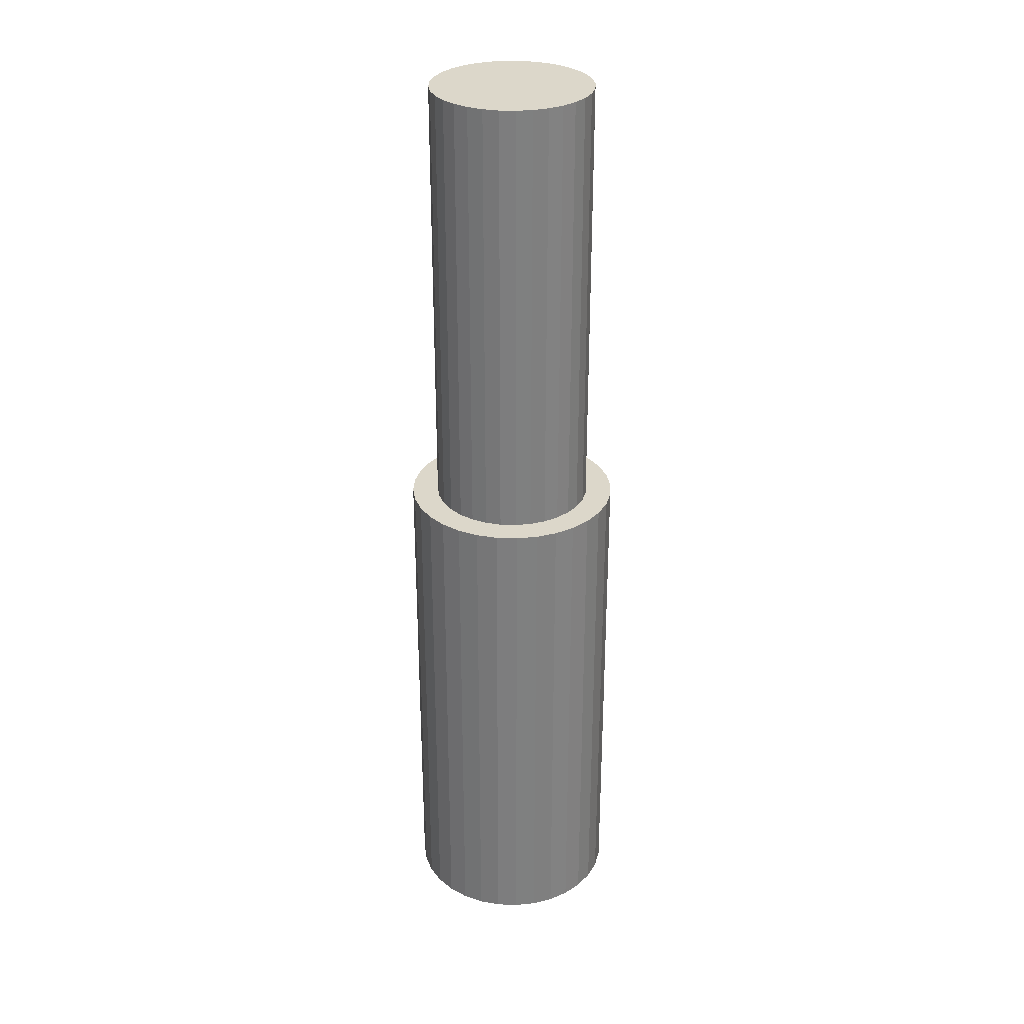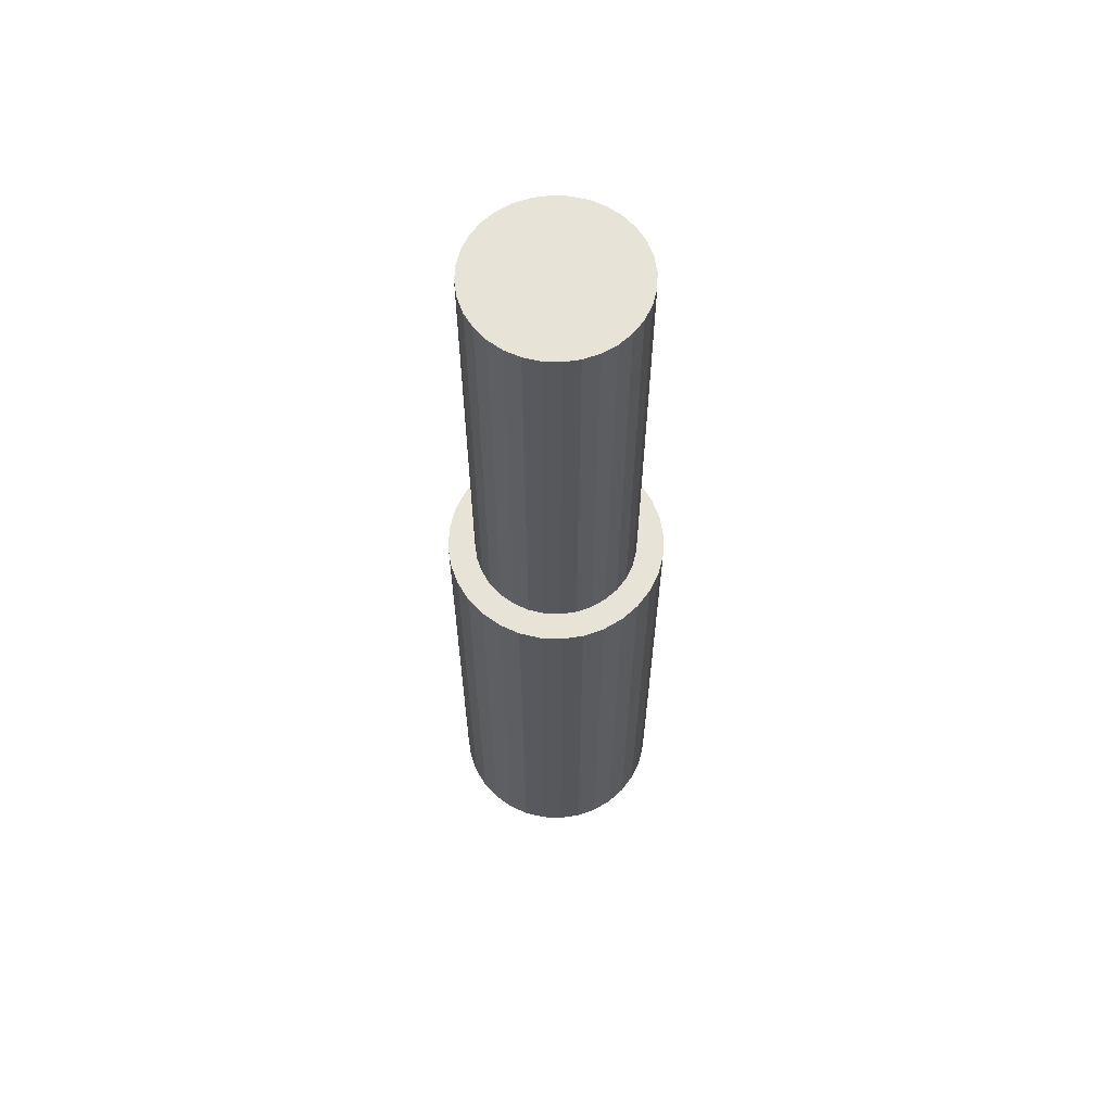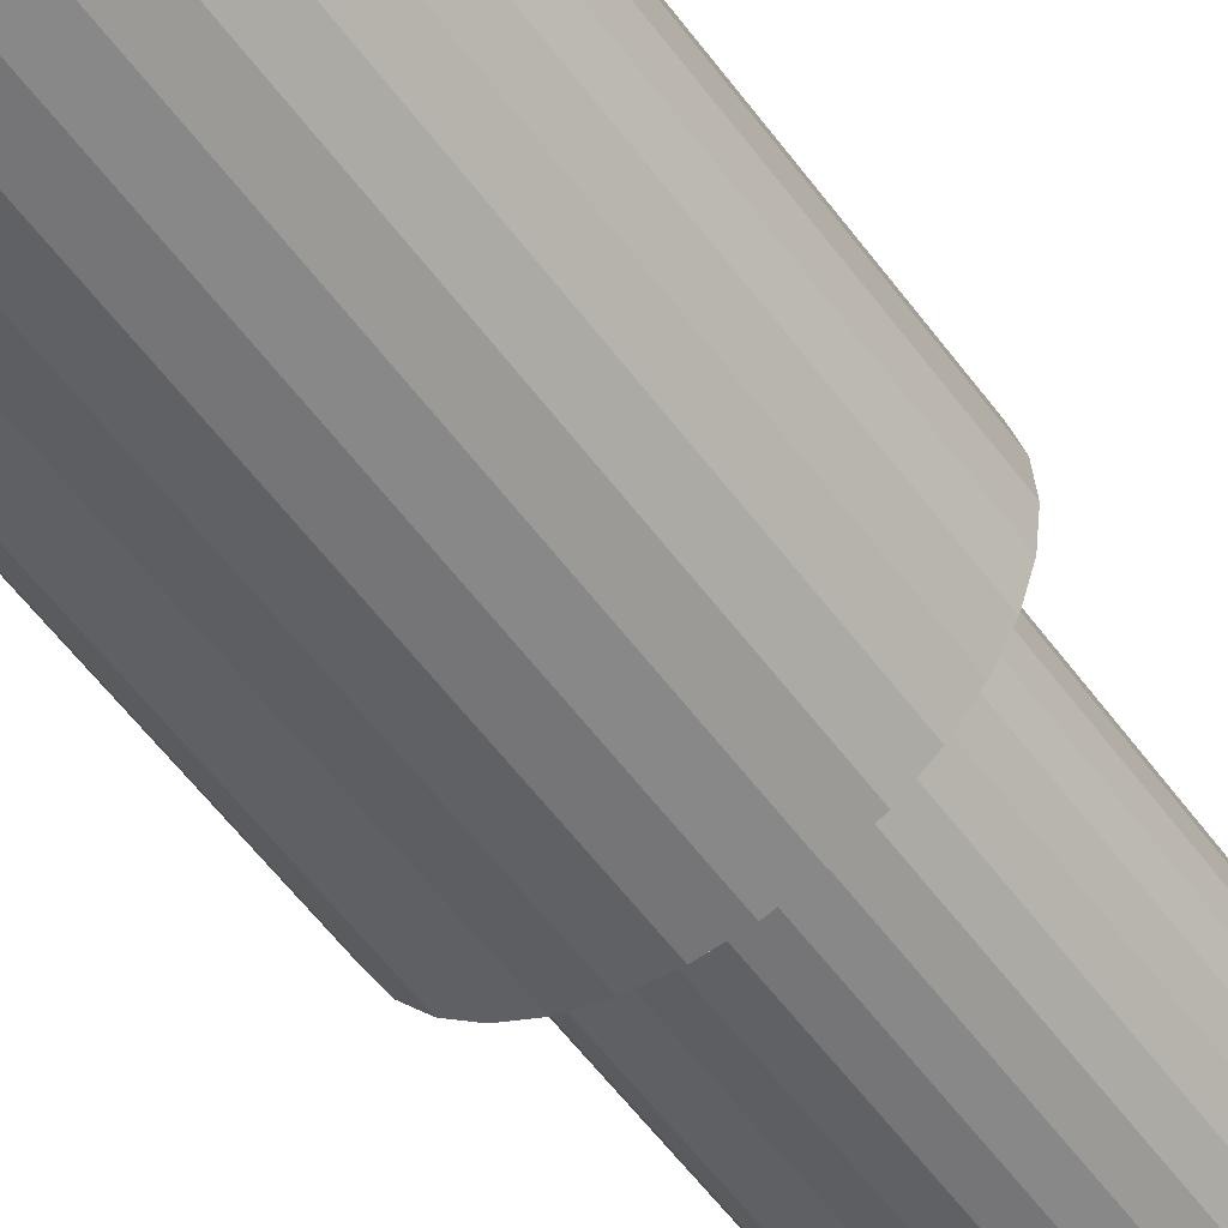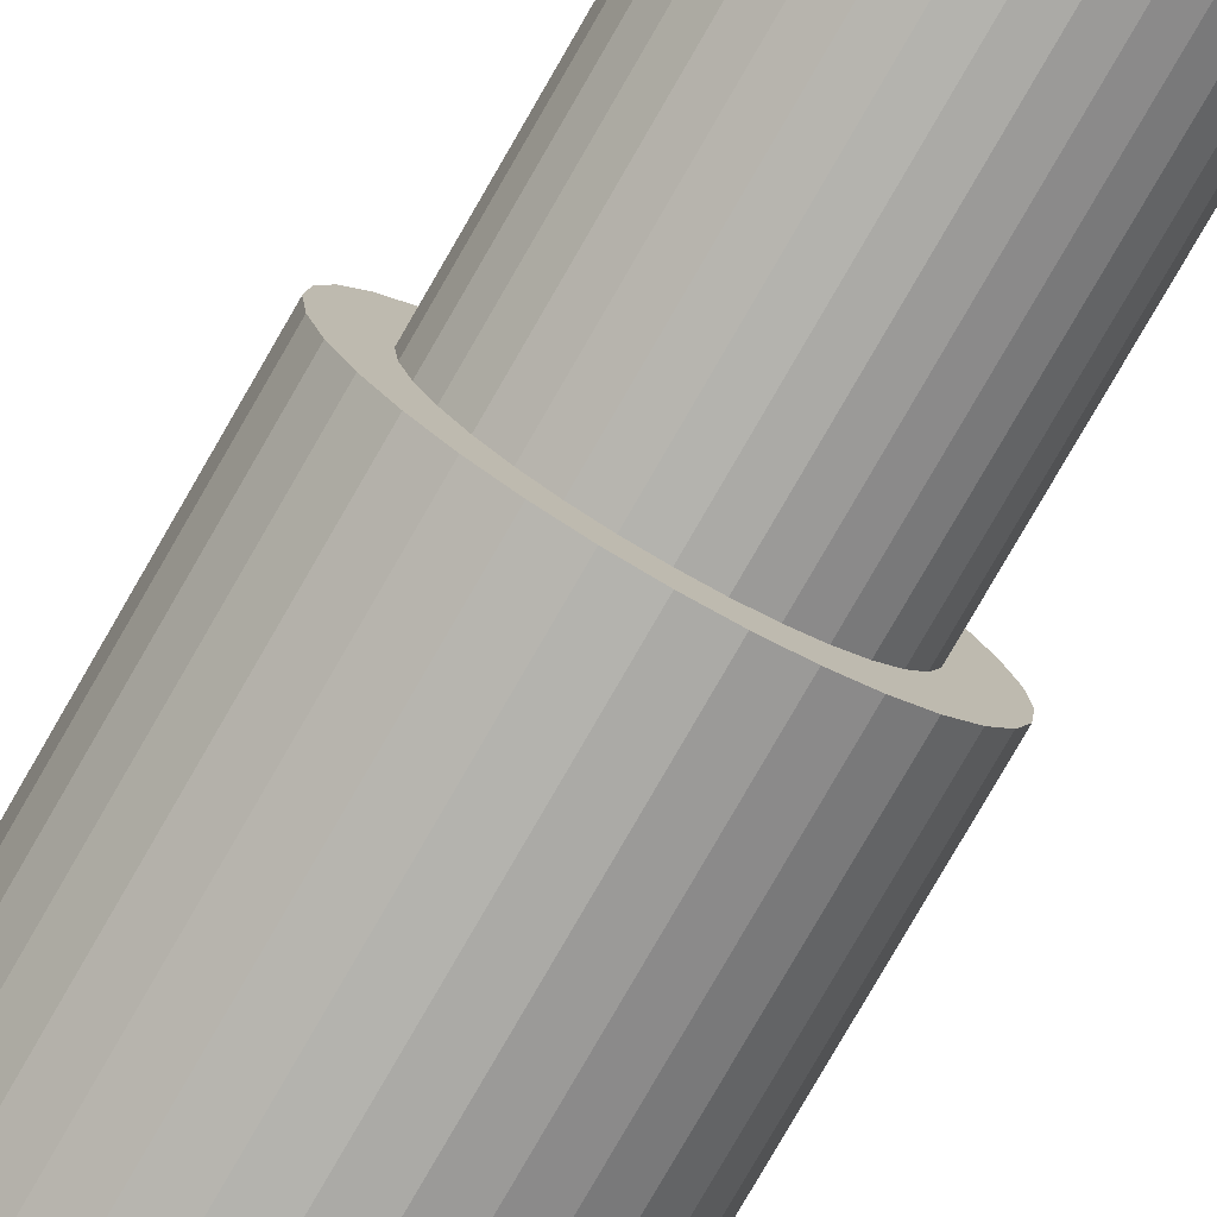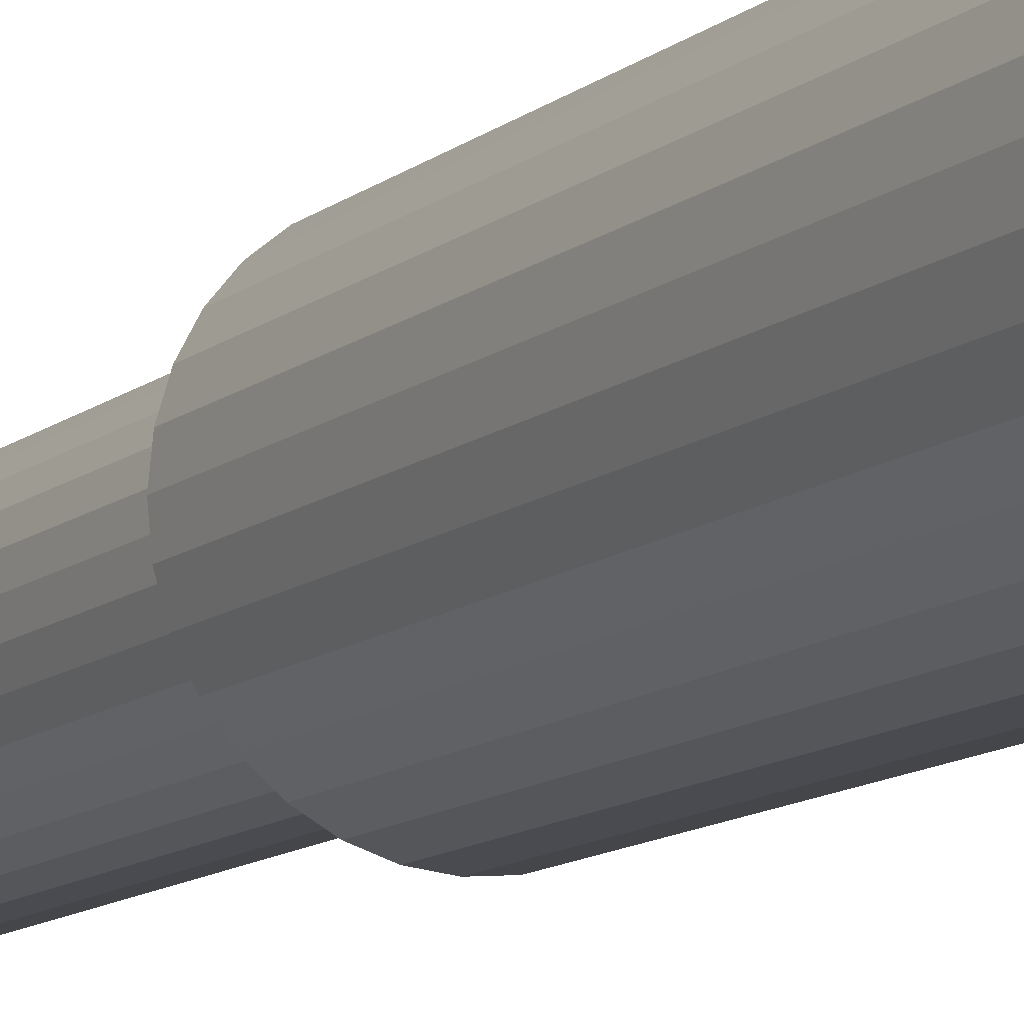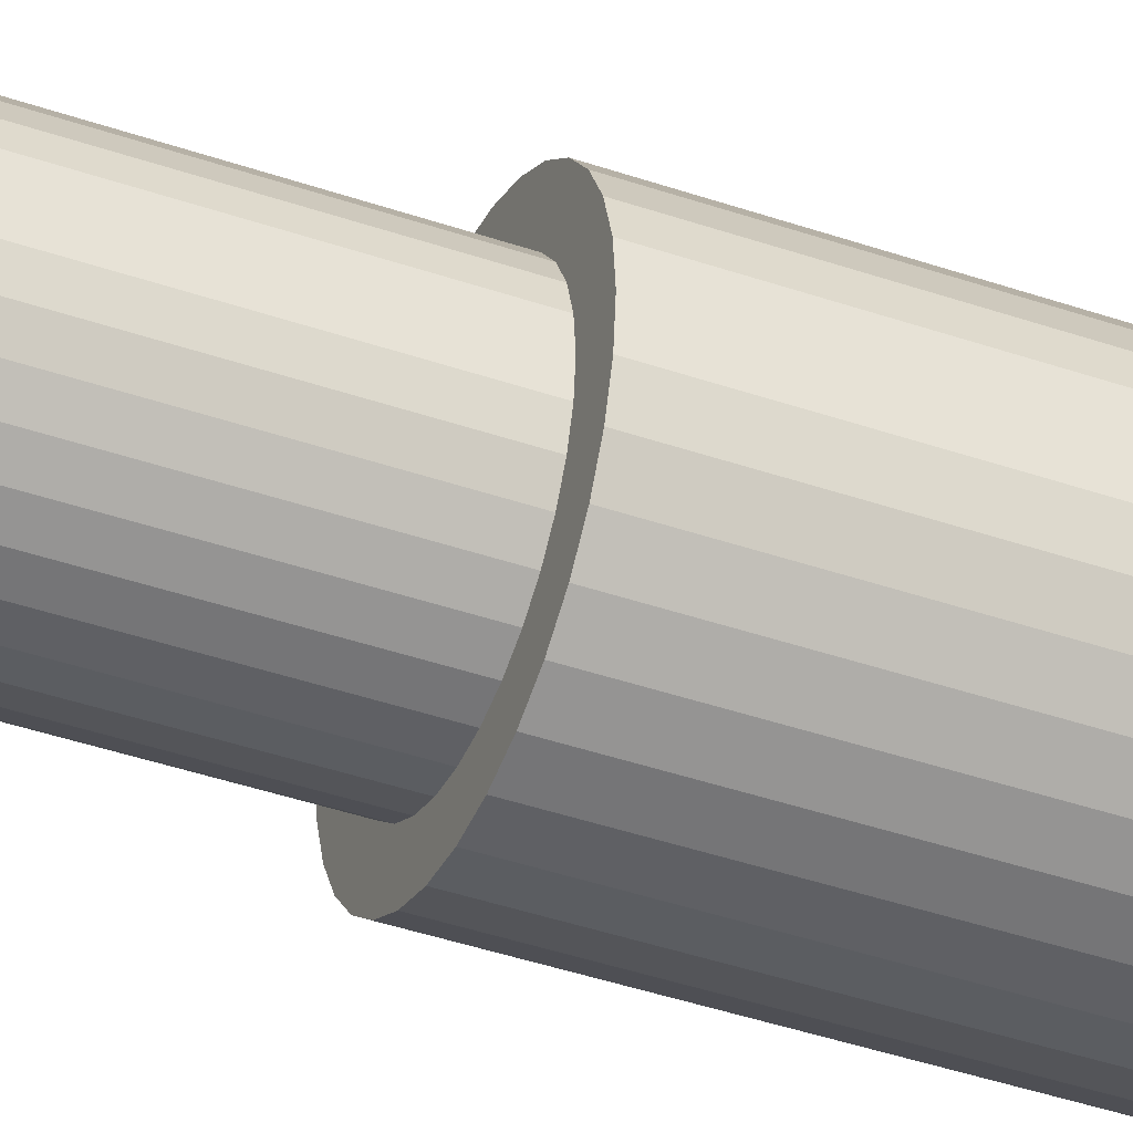
<metadata>
{"format":"obj","ext":"obj","renderer":"f3d","projection":"perspective","resolution":1024,"background":"white","views":[{"elev":30.5,"azim":-103.9,"up":"+Y"},{"elev":62.4,"azim":-126.8,"up":"+Y"},{"elev":-53.0,"azim":34.6,"up":"+Z"},{"elev":-78.1,"azim":150.1,"up":"+Z"},{"elev":-11.7,"azim":-29.2,"up":"+Z"},{"elev":-40.6,"azim":-113.0,"up":"+Z"}]}
</metadata>
<code>
o Barrel
v 0 0.3309 -0.066
v 0 0.7469 -0.066
v 0.01288 0.3309 -0.06473
v 0.01288 0.7469 -0.06473
v 0.02526 0.3309 -0.06098
v 0.02526 0.7469 -0.06098
v 0.03667 0.3309 -0.05488
v 0.03667 0.7469 -0.05488
v 0.04667 0.3309 -0.04667
v 0.04667 0.7469 -0.04667
v 0.05488 0.3309 -0.03667
v 0.05488 0.7469 -0.03667
v 0.06098 0.3309 -0.02526
v 0.06098 0.7469 -0.02526
v 0.06473 0.3309 -0.01288
v 0.06473 0.7469 -0.01288
v 0.066 0.3309 -0
v 0.066 0.7469 -0
v 0.06473 0.3309 0.01288
v 0.06473 0.7469 0.01288
v 0.06098 0.3309 0.02526
v 0.06098 0.7469 0.02526
v 0.05488 0.3309 0.03667
v 0.05488 0.7469 0.03667
v 0.04667 0.3309 0.04667
v 0.04667 0.7469 0.04667
v 0.03667 0.3309 0.05488
v 0.03667 0.7469 0.05488
v 0.02526 0.3309 0.06098
v 0.02526 0.7469 0.06098
v 0.01288 0.3309 0.06473
v 0.01288 0.7469 0.06473
v 0 0.3309 0.066
v 0 0.7469 0.066
v -0.01288 0.3309 0.06473
v -0.01288 0.7469 0.06473
v -0.02526 0.3309 0.06098
v -0.02526 0.7469 0.06098
v -0.03667 0.3309 0.05488
v -0.03667 0.7469 0.05488
v -0.04667 0.3309 0.04667
v -0.04667 0.7469 0.04667
v -0.05488 0.3309 0.03667
v -0.05488 0.7469 0.03667
v -0.06098 0.3309 0.02526
v -0.06098 0.7469 0.02526
v -0.06473 0.3309 0.01288
v -0.06473 0.7469 0.01288
v -0.066 0.3309 -0
v -0.066 0.7469 -0
v -0.06473 0.3309 -0.01288
v -0.06473 0.7469 -0.01288
v -0.06098 0.3309 -0.02526
v -0.06098 0.7469 -0.02526
v -0.05488 0.3309 -0.03667
v -0.05488 0.7469 -0.03667
v -0.04667 0.3309 -0.04667
v -0.04667 0.7469 -0.04667
v -0.03667 0.3309 -0.05488
v -0.03667 0.7469 -0.05488
v -0.02526 0.3309 -0.06098
v -0.02526 0.7469 -0.06098
v -0.01288 0.3309 -0.06473
v -0.01288 0.7469 -0.06473
v 0 -0.0334 -0.088
v 0 0.3826 -0.088
v 0.01717 -0.0334 -0.08631
v 0.01717 0.3826 -0.08631
v 0.03368 -0.0334 -0.0813
v 0.03368 0.3826 -0.0813
v 0.04889 -0.0334 -0.07317
v 0.04889 0.3826 -0.07317
v 0.06223 -0.0334 -0.06223
v 0.06223 0.3826 -0.06223
v 0.07317 -0.0334 -0.04889
v 0.07317 0.3826 -0.04889
v 0.0813 -0.0334 -0.03368
v 0.0813 0.3826 -0.03368
v 0.08631 -0.0334 -0.01717
v 0.08631 0.3826 -0.01717
v 0.088 -0.0334 -0
v 0.088 0.3826 -0
v 0.08631 -0.0334 0.01717
v 0.08631 0.3826 0.01717
v 0.0813 -0.0334 0.03368
v 0.0813 0.3826 0.03368
v 0.07317 -0.0334 0.04889
v 0.07317 0.3826 0.04889
v 0.06223 -0.0334 0.06223
v 0.06223 0.3826 0.06223
v 0.04889 -0.0334 0.07317
v 0.04889 0.3826 0.07317
v 0.03368 -0.0334 0.0813
v 0.03368 0.3826 0.0813
v 0.01717 -0.0334 0.08631
v 0.01717 0.3826 0.08631
v 0 -0.0334 0.088
v 0 0.3826 0.088
v -0.01717 -0.0334 0.08631
v -0.01717 0.3826 0.08631
v -0.03368 -0.0334 0.0813
v -0.03368 0.3826 0.0813
v -0.04889 -0.0334 0.07317
v -0.04889 0.3826 0.07317
v -0.06223 -0.0334 0.06223
v -0.06223 0.3826 0.06223
v -0.07317 -0.0334 0.04889
v -0.07317 0.3826 0.04889
v -0.0813 -0.0334 0.03368
v -0.0813 0.3826 0.03368
v -0.08631 -0.0334 0.01717
v -0.08631 0.3826 0.01717
v -0.088 -0.0334 -0
v -0.088 0.3826 -0
v -0.08631 -0.0334 -0.01717
v -0.08631 0.3826 -0.01717
v -0.0813 -0.0334 -0.03368
v -0.0813 0.3826 -0.03368
v -0.07317 -0.0334 -0.04889
v -0.07317 0.3826 -0.04889
v -0.06223 -0.0334 -0.06223
v -0.06223 0.3826 -0.06223
v -0.04889 -0.0334 -0.07317
v -0.04889 0.3826 -0.07317
v -0.03368 -0.0334 -0.0813
v -0.03368 0.3826 -0.0813
v -0.01717 -0.0334 -0.08631
v -0.01717 0.3826 -0.08631
f 1 2 4 3
f 3 4 6 5
f 5 6 8 7
f 7 8 10 9
f 9 10 12 11
f 11 12 14 13
f 13 14 16 15
f 15 16 18 17
f 17 18 20 19
f 19 20 22 21
f 21 22 24 23
f 23 24 26 25
f 25 26 28 27
f 27 28 30 29
f 29 30 32 31
f 31 32 34 33
f 33 34 36 35
f 35 36 38 37
f 37 38 40 39
f 39 40 42 41
f 41 42 44 43
f 43 44 46 45
f 45 46 48 47
f 47 48 50 49
f 49 50 52 51
f 51 52 54 53
f 53 54 56 55
f 55 56 58 57
f 57 58 60 59
f 59 60 62 61
f 4 2 64 62 60 58 56 54 52 50 48 46 44 42 40 38 36 34 32 30 28 26 24 22 20 18 16 14 12 10 8 6
f 61 62 64 63
f 63 64 2 1
f 1 3 5 7 9 11 13 15 17 19 21 23 25 27 29 31 33 35 37 39 41 43 45 47 49 51 53 55 57 59 61 63
f 65 66 68 67
f 67 68 70 69
f 69 70 72 71
f 71 72 74 73
f 73 74 76 75
f 75 76 78 77
f 77 78 80 79
f 79 80 82 81
f 81 82 84 83
f 83 84 86 85
f 85 86 88 87
f 87 88 90 89
f 89 90 92 91
f 91 92 94 93
f 93 94 96 95
f 95 96 98 97
f 97 98 100 99
f 99 100 102 101
f 101 102 104 103
f 103 104 106 105
f 105 106 108 107
f 107 108 110 109
f 109 110 112 111
f 111 112 114 113
f 113 114 116 115
f 115 116 118 117
f 117 118 120 119
f 119 120 122 121
f 121 122 124 123
f 123 124 126 125
f 68 66 128 126 124 122 120 118 116 114 112 110 108 106 104 102 100 98 96 94 92 90 88 86 84 82 80 78 76 74 72 70
f 125 126 128 127
f 127 128 66 65
f 65 67 69 71 73 75 77 79 81 83 85 87 89 91 93 95 97 99 101 103 105 107 109 111 113 115 117 119 121 123 125 127

</code>
